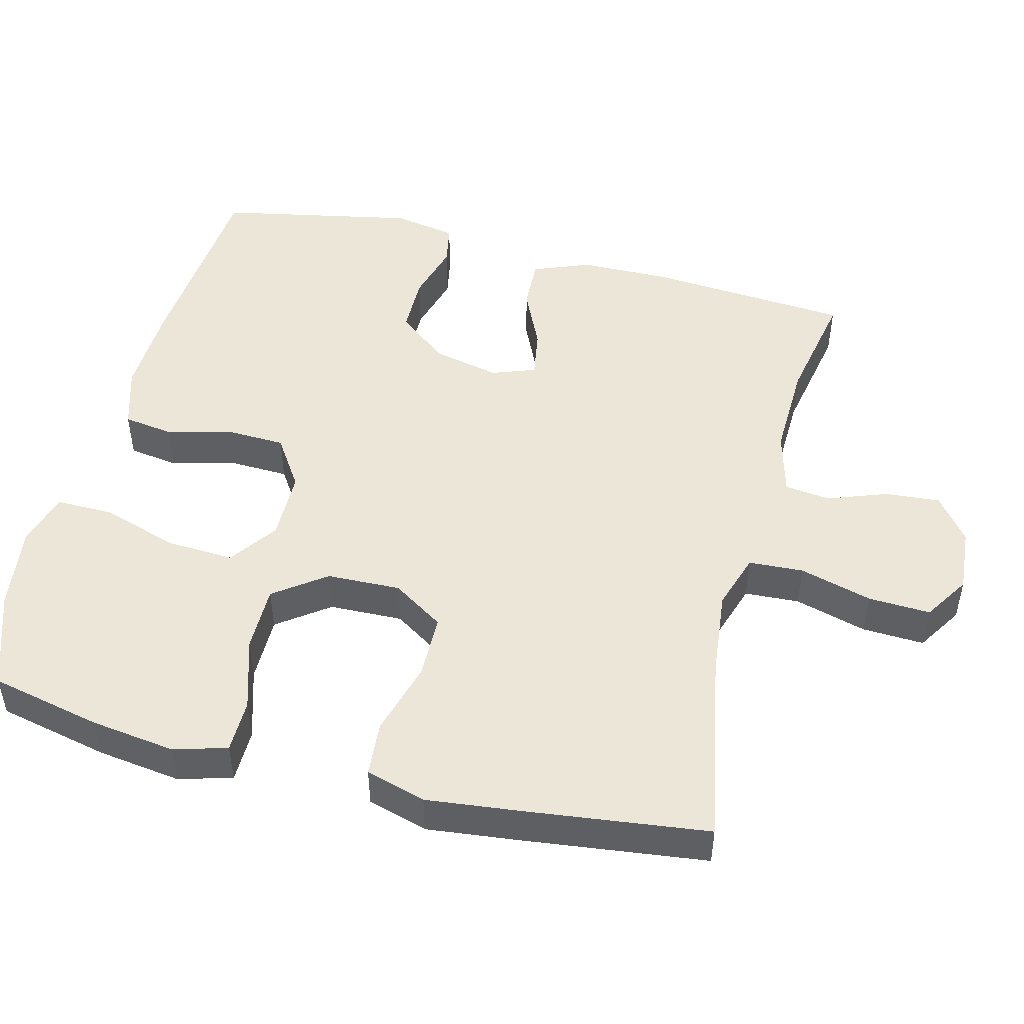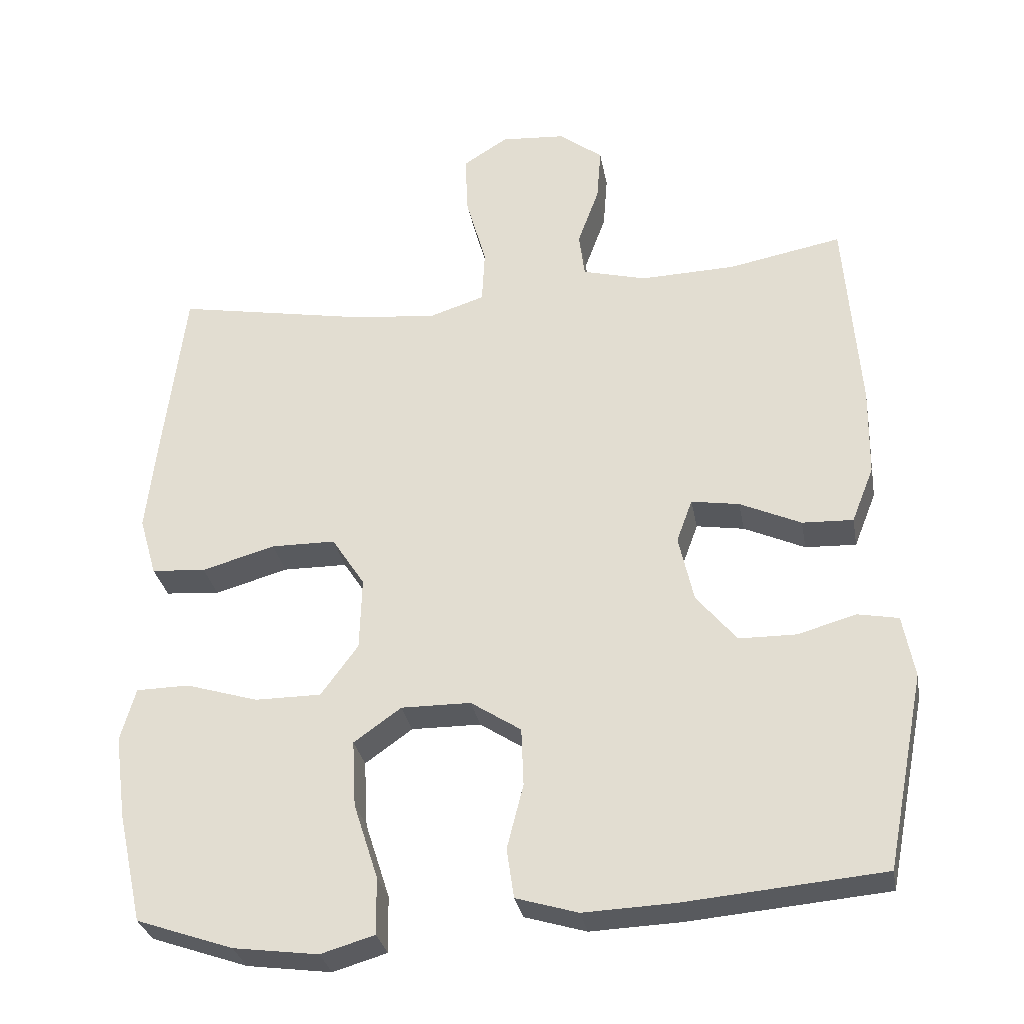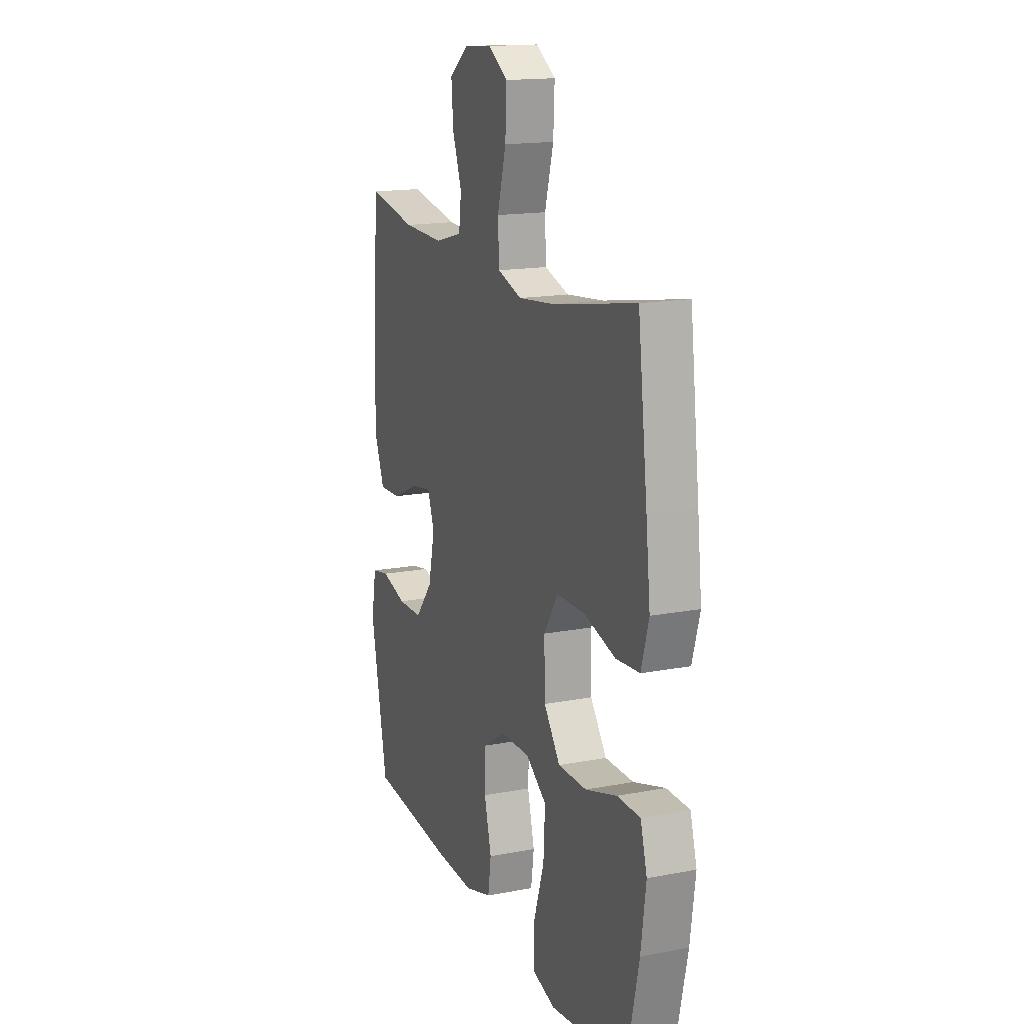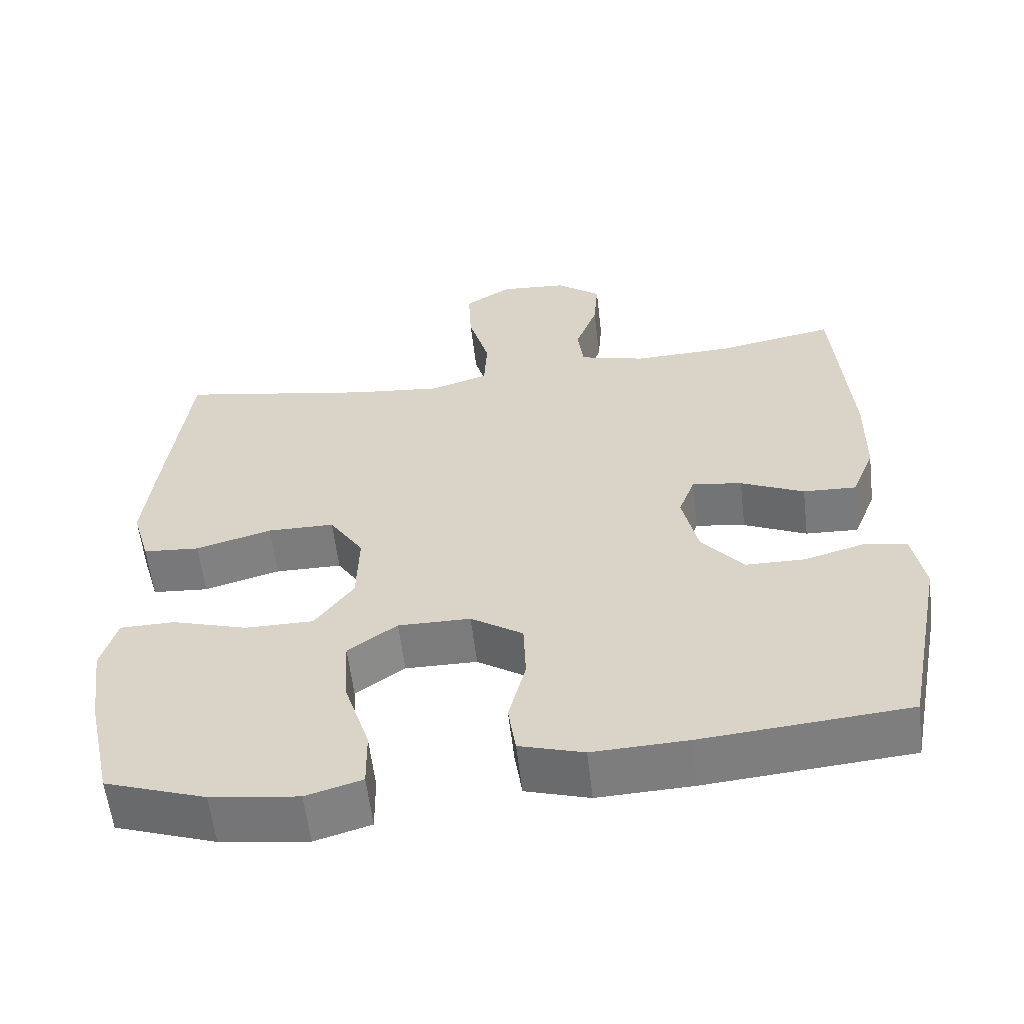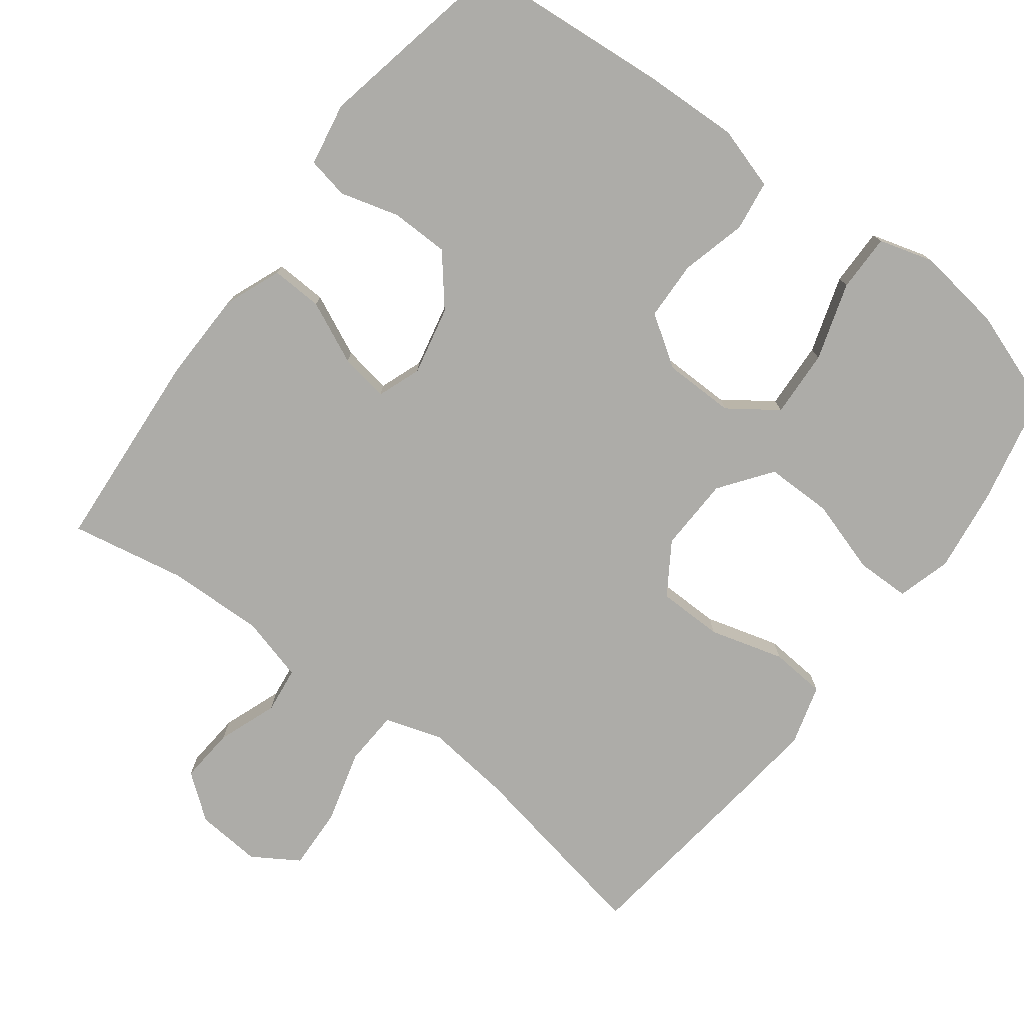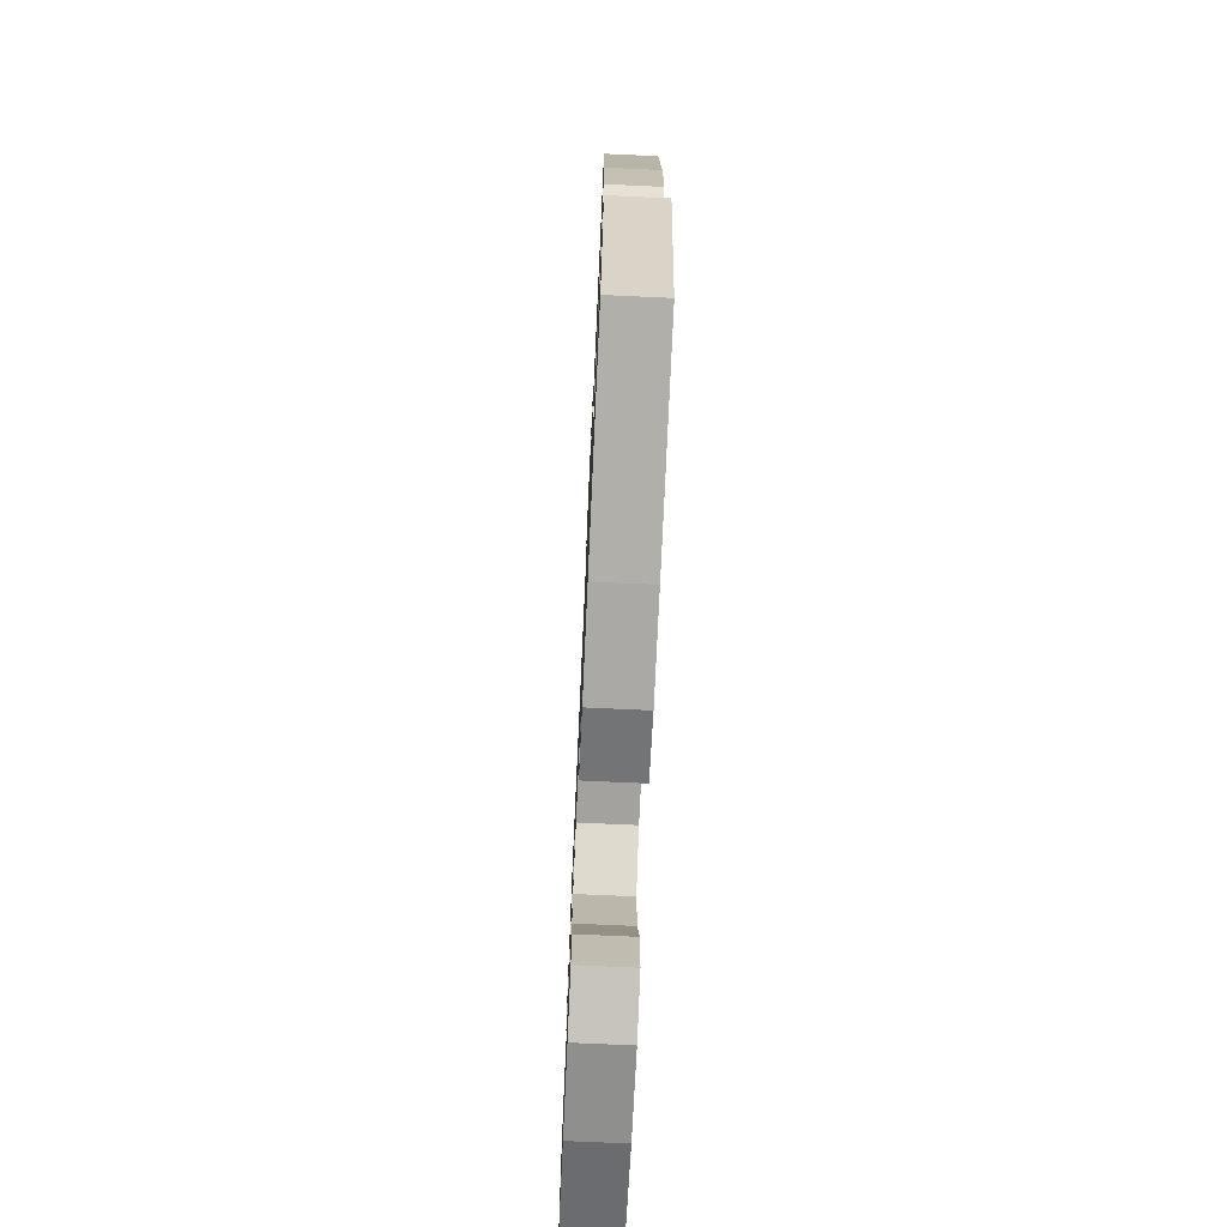
<metadata>
{"format":"obj","ext":"obj","renderer":"f3d","projection":"perspective","resolution":1024,"background":"white","views":[{"elev":48.7,"azim":-75.8,"up":"+Y"},{"elev":-30.6,"azim":10.2,"up":"+Z"},{"elev":16.1,"azim":-111.6,"up":"+Z"},{"elev":-58.6,"azim":6.7,"up":"+Z"},{"elev":-76.6,"azim":142.8,"up":"+Y"},{"elev":-73.0,"azim":87.4,"up":"+Z"}]}
</metadata>
<code>
v -0.5 0.07 -0.5
v -0.534 0.07 -0.347
v -0.55 0.07 -0.23
v -0.529 0.07 -0.156
v -0.455 0.07 -0.155
v -0.354 0.07 -0.186
v -0.262 0.07 -0.186
v -0.21 0.07 -0.115
v -0.207 0.07 -0.013
v -0.253 0.07 0.058
v -0.343 0.07 0.059
v -0.445 0.07 0.03
v -0.521 0.07 0.036
v -0.545 0.07 0.119
v -0.531 0.07 0.245
v -0.5 0.07 0.5
v -0.236 0.07 0.451
v -0.116 0.07 0.438
v -0.038 0.07 0.463
v -0.034 0.07 0.539
v -0.062 0.07 0.639
v -0.066 0.07 0.725
v -0.003 0.07 0.765
v 0.087 0.07 0.758
v 0.148 0.07 0.711
v 0.142 0.07 0.635
v 0.112 0.07 0.553
v 0.12 0.07 0.49
v 0.209 0.07 0.466
v 0.342 0.07 0.47
v 0.5 0.07 0.5
v 0.521 0.07 0.219
v 0.519 0.07 0.095
v 0.488 0.07 0.017
v 0.417 0.07 0.02
v 0.332 0.07 0.059
v 0.265 0.07 0.07
v 0.243 0.07 0.01
v 0.264 0.07 -0.084
v 0.32 0.07 -0.152
v 0.4 0.07 -0.153
v 0.481 0.07 -0.13
v 0.538 0.07 -0.141
v 0.554 0.07 -0.228
v 0.5 0.07 -0.5
v 0.224 0.07 -0.524
v 0.097 0.07 -0.529
v 0.011 0.07 -0.503
v 0.001 0.07 -0.434
v 0.024 0.07 -0.344
v 0.021 0.07 -0.263
v -0.049 0.07 -0.217
v -0.146 0.07 -0.216
v -0.212 0.07 -0.263
v -0.207 0.07 -0.356
v -0.173 0.07 -0.462
v -0.172 0.07 -0.541
v -0.247 0.07 -0.563
v -0.365 0.07 -0.547
v -0.5 0 -0.5
v -0.534 0 -0.347
v -0.55 0 -0.23
v -0.529 0 -0.156
v -0.455 0 -0.155
v -0.354 0 -0.186
v -0.262 0 -0.186
v -0.21 0 -0.115
v -0.207 0 -0.013
v -0.253 0 0.058
v -0.343 0 0.059
v -0.445 0 0.03
v -0.521 0 0.036
v -0.545 0 0.119
v -0.531 0 0.245
v -0.5 0 0.5
v -0.236 0 0.451
v -0.116 0 0.438
v -0.038 0 0.463
v -0.034 0 0.539
v -0.062 0 0.639
v -0.066 0 0.725
v -0.003 0 0.765
v 0.087 0 0.758
v 0.148 0 0.711
v 0.142 0 0.635
v 0.112 0 0.553
v 0.12 0 0.49
v 0.209 0 0.466
v 0.342 0 0.47
v 0.5 0 0.5
v 0.521 0 0.219
v 0.519 0 0.095
v 0.488 0 0.017
v 0.417 0 0.02
v 0.332 0 0.059
v 0.265 0 0.07
v 0.243 0 0.01
v 0.264 0 -0.084
v 0.32 0 -0.152
v 0.4 0 -0.153
v 0.481 0 -0.13
v 0.538 0 -0.141
v 0.554 0 -0.228
v 0.5 0 -0.5
v 0.224 0 -0.524
v 0.097 0 -0.529
v 0.011 0 -0.503
v 0.001 0 -0.434
v 0.024 0 -0.344
v 0.021 0 -0.263
v -0.049 0 -0.217
v -0.146 0 -0.216
v -0.212 0 -0.263
v -0.207 0 -0.356
v -0.173 0 -0.462
v -0.172 0 -0.541
v -0.247 0 -0.563
v -0.365 0 -0.547
f 4 5 6
f 3 4 6
f 2 3 6
f 1 2 6
f 59 1 6
f 58 59 6
f 57 58 6
f 56 57 6
f 55 56 6
f 54 55 6 7
f 53 54 7 8
f 52 53 8 9
f 51 52 9 10
f 48 49 50
f 47 48 50
f 46 47 50
f 45 46 50
f 44 45 50
f 43 44 50
f 42 43 50
f 41 42 50
f 40 41 50 51
f 39 40 51 10
f 34 35 36
f 33 34 36
f 32 33 36
f 31 32 36
f 30 31 36
f 29 30 36 37
f 28 29 37 38
f 25 26 27
f 24 25 27
f 23 24 27
f 22 23 27
f 21 22 27
f 20 21 27
f 19 20 27 28
f 38 39 10
f 28 38 10
f 19 28 10
f 18 19 10
f 15 16 17
f 14 15 17
f 13 14 17
f 12 13 17
f 11 12 17
f 10 11 17 18
f 65 64 63
f 65 63 62
f 65 62 61
f 65 61 60
f 65 60 118
f 65 118 117
f 65 117 116
f 65 116 115
f 65 115 114
f 66 65 114 113
f 67 66 113 112
f 68 67 112 111
f 69 68 111 110
f 109 108 107
f 109 107 106
f 109 106 105
f 109 105 104
f 109 104 103
f 109 103 102
f 109 102 101
f 109 101 100
f 110 109 100 99
f 69 110 99 98
f 95 94 93
f 95 93 92
f 95 92 91
f 95 91 90
f 95 90 89
f 96 95 89 88
f 97 96 88 87
f 86 85 84
f 86 84 83
f 86 83 82
f 86 82 81
f 86 81 80
f 86 80 79
f 87 86 79 78
f 69 98 97
f 69 97 87
f 69 87 78
f 69 78 77
f 76 75 74
f 76 74 73
f 76 73 72
f 76 72 71
f 76 71 70
f 77 76 70 69
f 1 60 61 2
f 2 61 62 3
f 3 62 63 4
f 4 63 64 5
f 5 64 65 6
f 6 65 66 7
f 7 66 67 8
f 8 67 68 9
f 9 68 69 10
f 10 69 70 11
f 11 70 71 12
f 12 71 72 13
f 13 72 73 14
f 14 73 74 15
f 15 74 75 16
f 16 75 76 17
f 17 76 77 18
f 18 77 78 19
f 19 78 79 20
f 20 79 80 21
f 21 80 81 22
f 22 81 82 23
f 23 82 83 24
f 24 83 84 25
f 25 84 85 26
f 26 85 86 27
f 27 86 87 28
f 28 87 88 29
f 29 88 89 30
f 30 89 90 31
f 31 90 91 32
f 32 91 92 33
f 33 92 93 34
f 34 93 94 35
f 35 94 95 36
f 36 95 96 37
f 37 96 97 38
f 38 97 98 39
f 39 98 99 40
f 40 99 100 41
f 41 100 101 42
f 42 101 102 43
f 43 102 103 44
f 44 103 104 45
f 45 104 105 46
f 46 105 106 47
f 47 106 107 48
f 48 107 108 49
f 49 108 109 50
f 50 109 110 51
f 51 110 111 52
f 52 111 112 53
f 53 112 113 54
f 54 113 114 55
f 55 114 115 56
f 56 115 116 57
f 57 116 117 58
f 58 117 118 59
f 59 118 60 1

</code>
